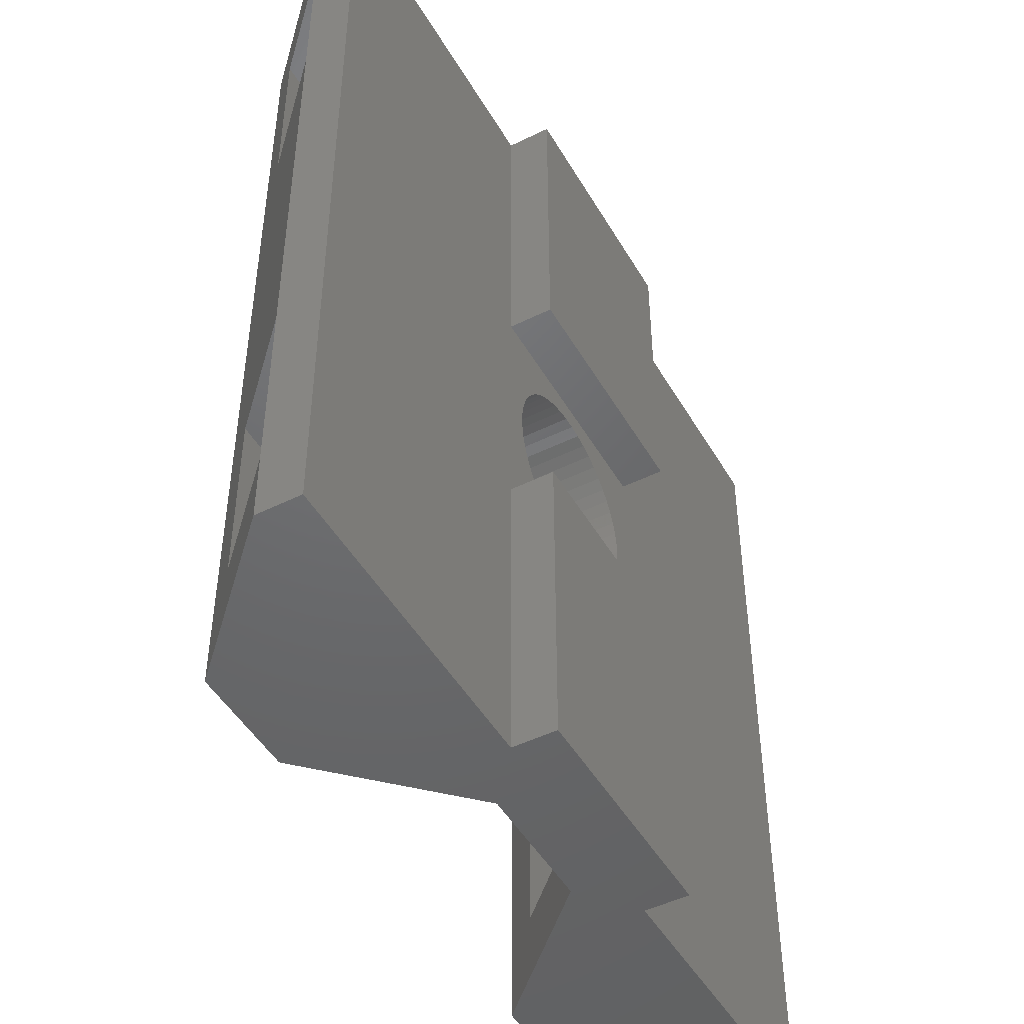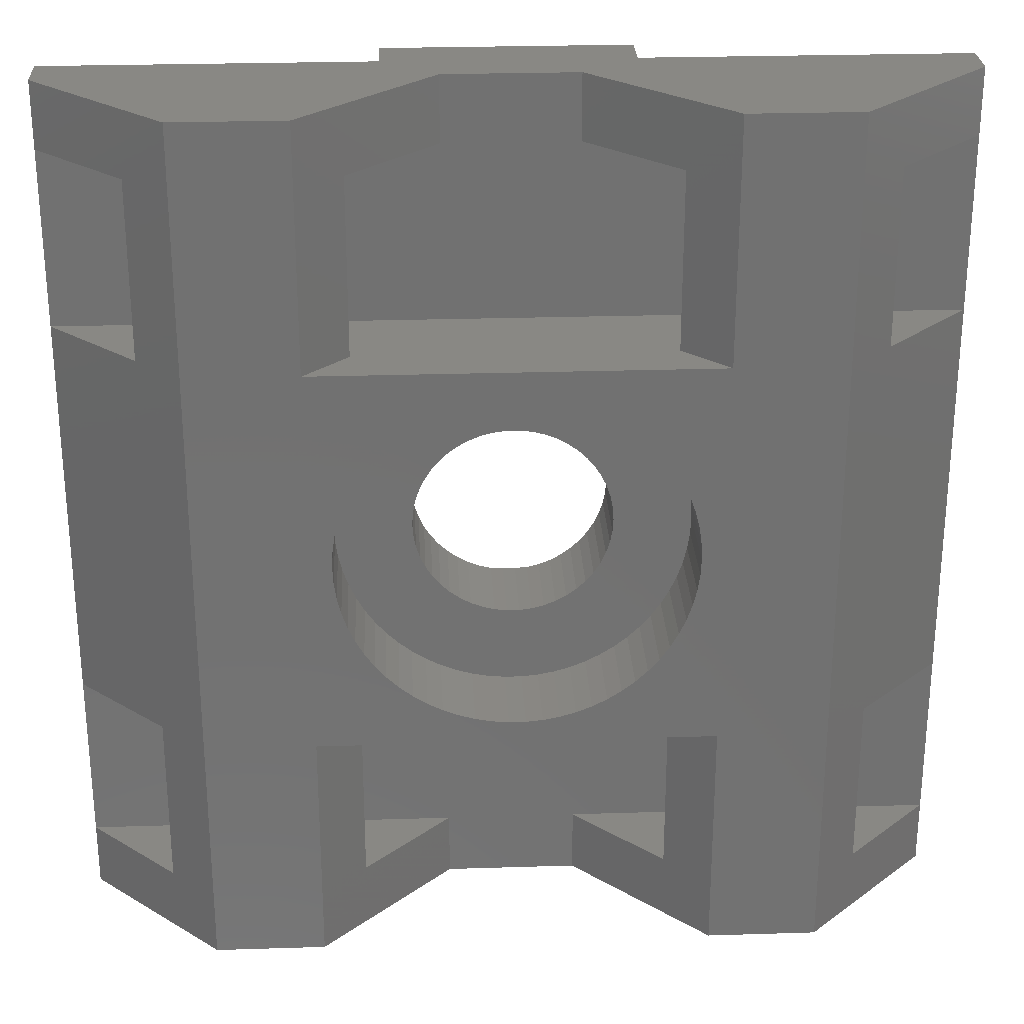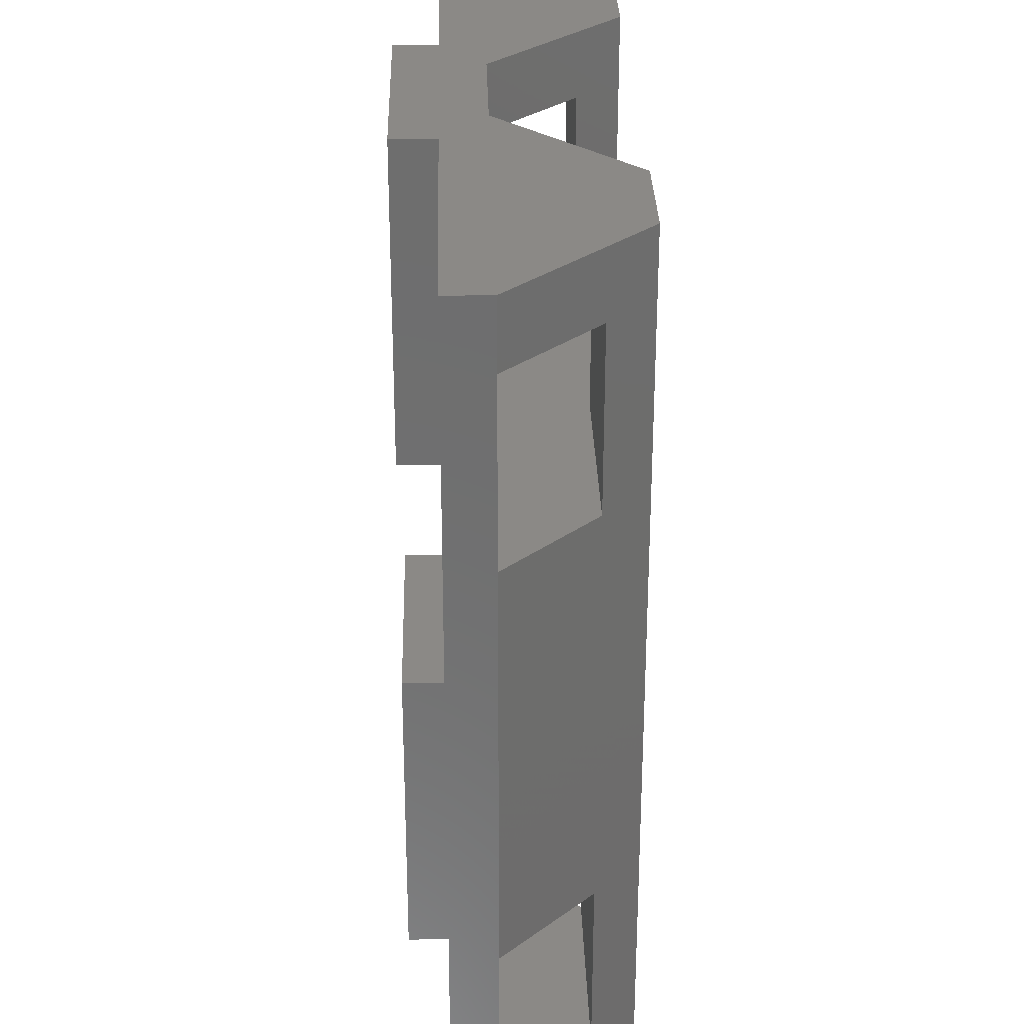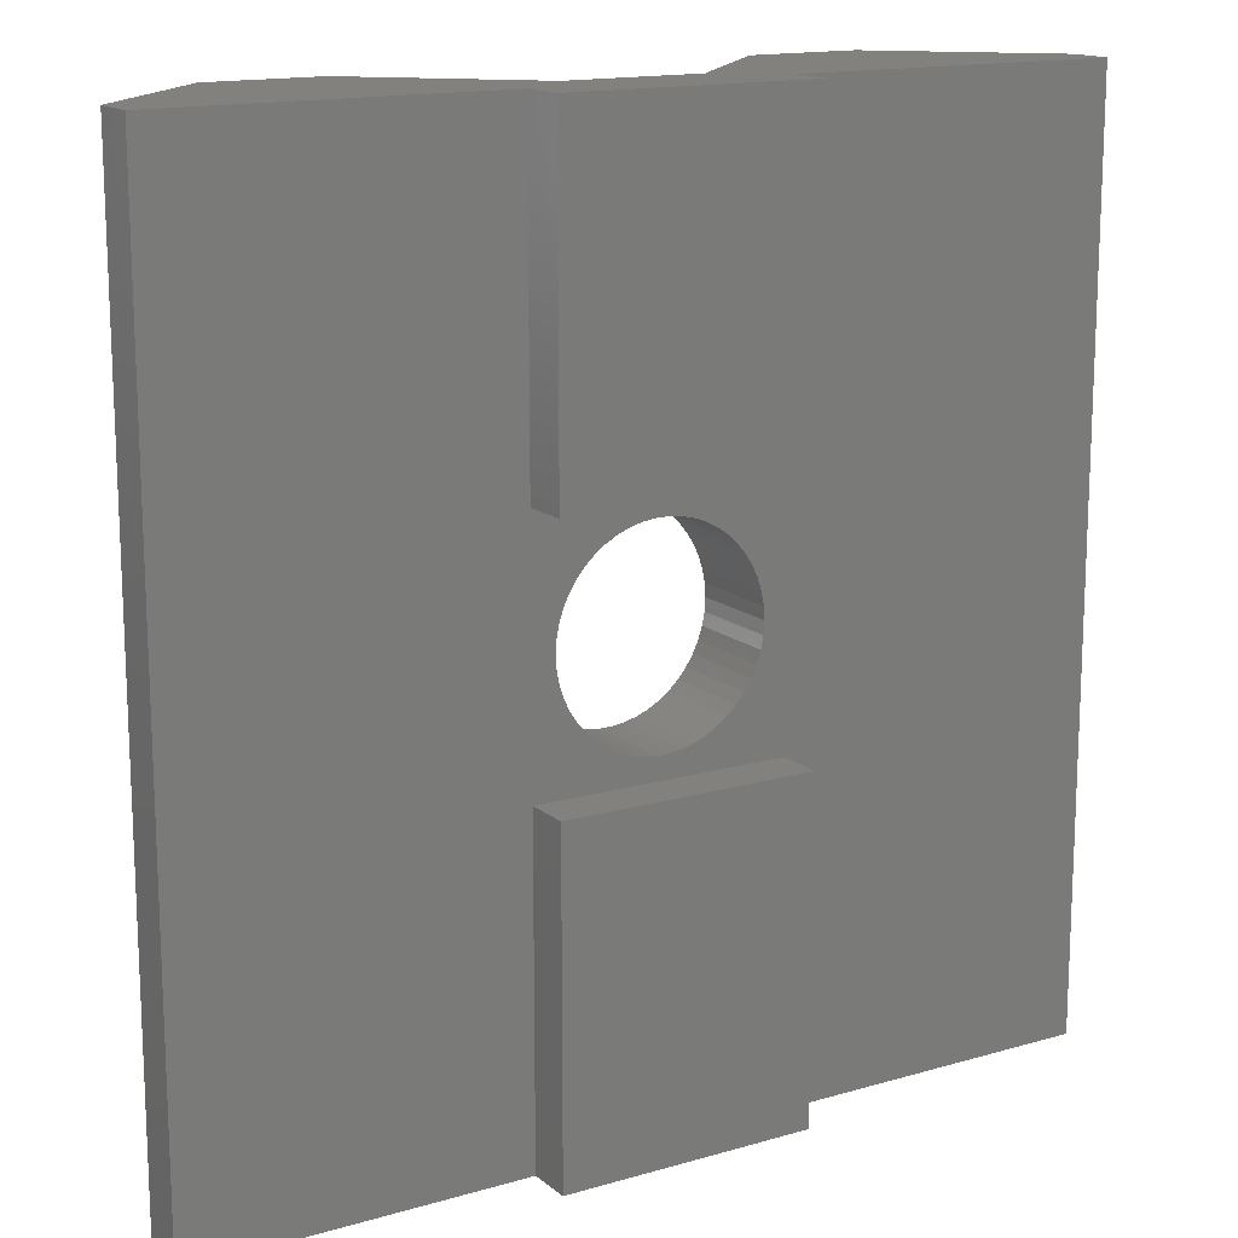
<metadata>
{"format":"stl","ext":"stl","renderer":"f3d","projection":"perspective","resolution":1024,"background":"white","views":[{"elev":-47.8,"azim":119.0,"up":"+Y"},{"elev":26.7,"azim":-2.8,"up":"+Y"},{"elev":29.9,"azim":-91.4,"up":"+Y"},{"elev":15.1,"azim":148.3,"up":"+Y"}]}
</metadata>
<code>
# stl→obj: 300 verts, 616 faces
v 3.982 -0.3802 2
v 4 0 2
v 2.25 9.992e-16 2
v 2.232 -0.282 2
v 3.928 -0.757 2
v 2.179 -0.5596 2
v 3.838 -1.127 2
v 2.092 -0.8283 2
v 3.713 -1.487 2
v 3.555 -1.833 2
v 3.928 0.757 2
v 2.232 0.282 2
v 3.982 0.3802 2
v 2.179 0.5596 2
v 3.838 1.127 2
v 2.092 0.8283 2
v 3.713 1.487 2
v 3.555 1.833 2
v 1.972 1.084 2
v 3.365 2.163 2
v 1.82 1.323 2
v 3.144 2.473 2
v 1.64 1.54 2
v 2.895 2.76 2
v 2.619 3.023 2
v 1.434 1.734 2
v 2.32 3.258 2
v 1.206 1.9 2
v 2 3.464 2
v 0.958 2.036 2
v 1.662 3.639 2
v 1.308 3.78 2
v 0.6953 2.14 2
v 0.943 3.887 2
v 0.4216 2.21 2
v 0.5693 3.959 2
v 0.1413 2.246 2
v 0.1903 3.995 2
v -0.1903 3.995 2
v -0.1413 2.246 2
v -0.5693 3.959 2
v -0.4216 2.21 2
v -0.943 3.887 2
v -0.6953 2.14 2
v -1.308 3.78 2
v -0.958 2.036 2
v -1.662 3.639 2
v -2 3.464 2
v -1.206 1.9 2
v -2.32 3.258 2
v -1.434 1.734 2
v -2.619 3.023 2
v -1.64 1.54 2
v -2.895 2.76 2
v -3.144 2.473 2
v -1.82 1.323 2
v -3.365 2.163 2
v -1.972 1.084 2
v -3.555 1.833 2
v -2.092 0.8283 2
v -3.713 1.487 2
v -3.838 1.127 2
v -2.179 0.5596 2
v -3.928 0.757 2
v -2.232 0.282 2
v -3.982 0.3802 2
v -2.25 -2.755e-16 2
v -4 4.899e-16 2
v -3.982 -0.3802 2
v -2.232 -0.282 2
v -3.928 -0.757 2
v -2.179 -0.5596 2
v -3.838 -1.127 2
v -2.092 -0.8283 2
v -3.713 -1.487 2
v -3.555 -1.833 2
v -1.972 -1.084 2
v -3.365 -2.163 2
v -1.82 -1.323 2
v -3.144 -2.473 2
v -1.64 -1.54 2
v -2.895 -2.76 2
v -2.619 -3.023 2
v -1.434 -1.734 2
v -2.32 -3.258 2
v -1.206 -1.9 2
v -2 -3.464 2
v -0.958 -2.036 2
v -1.662 -3.639 2
v -1.308 -3.78 2
v -0.6953 -2.14 2
v -0.943 -3.887 2
v -0.4216 -2.21 2
v -0.5693 -3.959 2
v -0.1413 -2.246 2
v -0.1903 -3.995 2
v 0.1903 -3.995 2
v 0.1413 -2.246 2
v 0.5693 -3.959 2
v 0.4216 -2.21 2
v 0.943 -3.887 2
v 0.6953 -2.14 2
v 1.308 -3.78 2
v 0.958 -2.036 2
v 1.662 -3.639 2
v 2 -3.464 2
v 1.206 -1.9 2
v 2.32 -3.258 2
v 1.434 -1.734 2
v 2.619 -3.023 2
v 1.64 -1.54 2
v 2.895 -2.76 2
v 3.144 -2.473 2
v 1.82 -1.323 2
v 3.365 -2.163 2
v 1.972 -1.084 2
v 3.982 0.3802 4
v 4 0 4
v 3.928 0.757 4
v 3.838 1.127 4
v 3.713 1.487 4
v 3.555 1.833 4
v 3.365 2.163 4
v 3.144 2.473 4
v 2.895 2.76 4
v 2.619 3.023 4
v 2.32 3.258 4
v 2 3.464 4
v 1.662 3.639 4
v 1.308 3.78 4
v 0.943 3.887 4
v 0.5693 3.959 4
v 0.1903 3.995 4
v -0.1903 3.995 4
v -0.5693 3.959 4
v -0.943 3.887 4
v -1.308 3.78 4
v -1.662 3.639 4
v -2 3.464 4
v -2.32 3.258 4
v -2.619 3.023 4
v -2.895 2.76 4
v -3.144 2.473 4
v -3.365 2.163 4
v -3.555 1.833 4
v -3.713 1.487 4
v -3.838 1.127 4
v -3.928 0.757 4
v -3.982 0.3802 4
v -4 -4.899e-16 4
v -3.982 -0.3802 4
v -3.928 -0.757 4
v -3.838 -1.127 4
v -3.713 -1.487 4
v -3.555 -1.833 4
v -3.365 -2.163 4
v -3.144 -2.473 4
v -2.895 -2.76 4
v -2.619 -3.023 4
v -2.32 -3.258 4
v -2 -3.464 4
v -1.662 -3.639 4
v -1.308 -3.78 4
v -0.943 -3.887 4
v -0.5693 -3.959 4
v -0.1903 -3.995 4
v 0.1903 -3.995 4
v 0.5693 -3.959 4
v 0.943 -3.887 4
v 1.308 -3.78 4
v 1.662 -3.639 4
v 2 -3.464 4
v 2.32 -3.258 4
v 2.619 -3.023 4
v 2.895 -2.76 4
v 3.144 -2.473 4
v 3.365 -2.163 4
v 3.555 -1.833 4
v 3.713 -1.487 4
v 3.838 -1.127 4
v 3.928 -0.757 4
v 3.982 -0.3802 4
v -2.232 0.282 0
v -2.25 -2.755e-16 0
v -2.179 0.5596 0
v -2.092 0.8283 0
v -1.972 1.084 0
v -1.82 1.323 0
v -1.64 1.54 0
v -1.434 1.734 0
v -1.206 1.9 0
v -0.958 2.036 0
v -0.6953 2.14 0
v -0.4216 2.21 0
v -0.1413 2.246 0
v 0.1413 2.246 0
v 0.4216 2.21 0
v 0.6953 2.14 0
v 0.958 2.036 0
v 1.206 1.9 0
v 1.434 1.734 0
v 1.64 1.54 0
v 1.82 1.323 0
v 1.972 1.084 0
v 2.092 0.8283 0
v 2.179 0.5596 0
v 2.232 0.282 0
v 2.25 9.992e-16 0
v 2.232 -0.282 0
v 2.179 -0.5596 0
v 2.092 -0.8283 0
v 1.972 -1.084 0
v 1.82 -1.323 0
v 1.64 -1.54 0
v 1.434 -1.734 0
v 1.206 -1.9 0
v 0.958 -2.036 0
v 0.6953 -2.14 0
v 0.4216 -2.21 0
v 0.1413 -2.246 0
v -0.1413 -2.246 0
v -0.4216 -2.21 0
v -0.6953 -2.14 0
v -0.958 -2.036 0
v -1.206 -1.9 0
v -1.434 -1.734 0
v -1.64 -1.54 0
v -1.82 -1.323 0
v -1.972 -1.084 0
v -2.092 -0.8283 0
v -2.179 -0.5596 0
v -2.232 -0.282 0
v -3.5 -8.5 3
v -1.5 -8.5 1
v -8 -8.5 3
v -10 -8.5 1
v 1.5 -8.5 1
v 3.5 -8.5 3
v 10 -8.5 1
v 8 -8.5 3
v -3.5 -4.5 3
v -8 -4.5 3
v 3.5 -4.5 3
v 8 -4.5 3
v -3.5 8.5 3
v -3.5 4.5 3
v -8 8.5 3
v -8 4.5 3
v 3.5 4.5 3
v 3.5 8.5 3
v 8 4.5 3
v 8 8.5 3
v -1.5 8.5 1
v -10 8.5 1
v 1.5 8.5 1
v 10 8.5 1
v -1.5 -10 1
v 1.5 -10 1
v -10 -4.5 1
v 10 -4.5 1
v -4.5 -10 4
v -4.5 -4.5 4
v -4.5 4.5 4
v 4.5 4.5 4
v -10 4.5 1
v 10 4.5 1
v -4.5 10 4
v -1.5 10 1
v 4.5 10 4
v 1.5 10 1
v 7 10 4
v 10 10 1
v 2.75 10 0
v 10 10 0
v -2.75 10 0
v -2.75 10 -1
v 2.75 10 -1
v -10 10 0
v -10 10 1
v -7 10 4
v 4.5 -4.5 4
v -7 -10 4
v 7 -10 4
v 4.5 -10 4
v 2.75 2.75 0
v -2.75 2.75 0
v 2.75 2.75 -1
v -2.75 2.75 -1
v -2.75 -2.75 0
v 2.75 -2.75 0
v -2.75 -2.75 -1
v 2.75 -2.75 -1
v -2.75 -10 -1
v -2.75 -10 0
v 2.75 -10 -1
v 2.75 -10 0
v -10 -10 0
v 10 -10 0
v -10 -10 1
v 10 -10 1
f 1 2 3
f 4 1 3
f 4 5 1
f 4 6 5
f 5 6 7
f 7 6 8
f 9 8 10
f 9 7 8
f 11 12 13
f 11 14 12
f 11 15 14
f 14 15 16
f 16 15 17
f 18 16 17
f 18 19 16
f 18 20 19
f 19 20 21
f 21 20 22
f 23 22 24
f 25 23 24
f 25 26 23
f 25 27 26
f 26 27 28
f 28 27 29
f 30 29 31
f 32 30 31
f 32 33 30
f 32 34 33
f 33 34 35
f 35 34 36
f 37 36 38
f 39 37 38
f 39 40 37
f 39 41 40
f 40 41 42
f 42 41 43
f 44 43 45
f 46 45 47
f 48 46 47
f 48 49 46
f 48 50 49
f 49 50 51
f 51 50 52
f 53 52 54
f 55 53 54
f 55 56 53
f 55 57 56
f 56 57 58
f 58 57 59
f 60 59 61
f 62 60 61
f 62 63 60
f 62 64 63
f 63 64 65
f 65 64 66
f 67 66 68
f 69 67 68
f 69 70 67
f 69 71 70
f 70 71 72
f 72 71 73
f 74 73 75
f 76 74 75
f 76 77 74
f 76 78 77
f 77 78 79
f 79 78 80
f 81 80 82
f 83 81 82
f 83 84 81
f 83 85 84
f 84 85 86
f 86 85 87
f 88 87 89
f 90 88 89
f 90 91 88
f 90 92 91
f 91 92 93
f 93 92 94
f 95 94 96
f 97 95 96
f 97 98 95
f 97 99 98
f 98 99 100
f 100 99 101
f 102 101 103
f 104 103 105
f 106 104 105
f 106 107 104
f 106 108 107
f 107 108 109
f 109 108 110
f 111 110 112
f 113 111 112
f 113 114 111
f 113 115 114
f 114 115 116
f 116 115 10
f 8 116 10
f 21 22 23
f 28 29 30
f 35 36 37
f 42 43 44
f 44 45 46
f 51 52 53
f 58 59 60
f 65 66 67
f 72 73 74
f 79 80 81
f 86 87 88
f 93 94 95
f 100 101 102
f 102 103 104
f 109 110 111
f 12 3 13
f 13 3 2
f 117 13 118
f 117 11 13
f 117 119 11
f 11 119 15
f 15 119 120
f 17 120 121
f 18 121 122
f 20 122 123
f 22 123 124
f 24 124 125
f 25 125 126
f 27 126 127
f 29 127 128
f 31 128 129
f 32 129 130
f 34 130 131
f 36 131 132
f 38 132 133
f 39 133 134
f 41 134 135
f 43 135 136
f 45 136 137
f 47 137 138
f 48 138 139
f 50 139 140
f 52 140 141
f 54 141 142
f 55 142 143
f 57 143 144
f 59 144 145
f 61 145 146
f 62 146 147
f 64 147 148
f 66 148 149
f 68 149 150
f 69 150 151
f 71 151 152
f 73 152 153
f 75 153 154
f 76 154 155
f 78 155 156
f 80 156 157
f 82 157 158
f 83 158 159
f 85 159 160
f 87 160 161
f 89 161 162
f 90 162 163
f 92 163 164
f 94 164 165
f 96 165 166
f 97 166 167
f 99 167 168
f 101 168 169
f 103 169 170
f 105 170 171
f 106 171 172
f 108 172 173
f 110 173 174
f 112 174 175
f 113 175 176
f 115 176 177
f 10 177 178
f 9 178 179
f 7 179 180
f 5 180 181
f 1 181 182
f 2 182 118
f 13 2 118
f 15 120 17
f 17 121 18
f 18 122 20
f 20 123 22
f 22 124 24
f 24 125 25
f 25 126 27
f 27 127 29
f 29 128 31
f 31 129 32
f 32 130 34
f 34 131 36
f 36 132 38
f 38 133 39
f 39 134 41
f 41 135 43
f 43 136 45
f 45 137 47
f 47 138 48
f 48 139 50
f 50 140 52
f 52 141 54
f 54 142 55
f 55 143 57
f 57 144 59
f 59 145 61
f 61 146 62
f 62 147 64
f 64 148 66
f 66 149 68
f 68 150 69
f 69 151 71
f 71 152 73
f 73 153 75
f 75 154 76
f 76 155 78
f 78 156 80
f 80 157 82
f 82 158 83
f 83 159 85
f 85 160 87
f 87 161 89
f 89 162 90
f 90 163 92
f 92 164 94
f 94 165 96
f 96 166 97
f 97 167 99
f 99 168 101
f 101 169 103
f 103 170 105
f 105 171 106
f 106 172 108
f 108 173 110
f 110 174 112
f 112 175 113
f 113 176 115
f 115 177 10
f 10 178 9
f 9 179 7
f 7 180 5
f 5 181 1
f 1 182 2
f 183 65 184
f 183 63 65
f 183 185 63
f 63 185 60
f 60 185 186
f 58 186 187
f 56 187 188
f 53 188 189
f 51 189 190
f 49 190 191
f 46 191 192
f 44 192 193
f 42 193 194
f 40 194 195
f 37 195 196
f 35 196 197
f 33 197 198
f 30 198 199
f 28 199 200
f 26 200 201
f 23 201 202
f 21 202 203
f 19 203 204
f 16 204 205
f 14 205 206
f 12 206 207
f 3 207 208
f 4 208 209
f 6 209 210
f 8 210 211
f 116 211 212
f 114 212 213
f 111 213 214
f 109 214 215
f 107 215 216
f 104 216 217
f 102 217 218
f 100 218 219
f 98 219 220
f 95 220 221
f 93 221 222
f 91 222 223
f 88 223 224
f 86 224 225
f 84 225 226
f 81 226 227
f 79 227 228
f 77 228 229
f 74 229 230
f 72 230 231
f 70 231 232
f 67 232 184
f 65 67 184
f 60 186 58
f 58 187 56
f 56 188 53
f 53 189 51
f 51 190 49
f 49 191 46
f 46 192 44
f 44 193 42
f 42 194 40
f 40 195 37
f 37 196 35
f 35 197 33
f 33 198 30
f 30 199 28
f 28 200 26
f 26 201 23
f 23 202 21
f 21 203 19
f 19 204 16
f 16 205 14
f 14 206 12
f 12 207 3
f 3 208 4
f 4 209 6
f 6 210 8
f 8 211 116
f 116 212 114
f 114 213 111
f 111 214 109
f 109 215 107
f 107 216 104
f 104 217 102
f 102 218 100
f 100 219 98
f 98 220 95
f 95 221 93
f 93 222 91
f 91 223 88
f 88 224 86
f 86 225 84
f 84 226 81
f 81 227 79
f 79 228 77
f 77 229 74
f 74 230 72
f 72 231 70
f 70 232 67
f 233 234 235
f 235 234 236
f 237 238 239
f 239 238 240
f 241 233 242
f 242 233 235
f 238 243 240
f 240 243 244
f 245 246 247
f 247 246 248
f 249 250 251
f 251 250 252
f 245 247 253
f 253 247 254
f 255 256 250
f 250 256 252
f 257 258 234
f 234 258 237
f 259 237 260
f 259 234 237
f 259 236 234
f 237 239 260
f 234 233 257
f 257 233 261
f 261 233 262
f 262 233 241
f 263 264 246
f 246 264 249
f 265 249 266
f 265 246 249
f 265 248 246
f 249 251 266
f 246 245 263
f 263 245 267
f 267 245 268
f 268 245 253
f 249 264 250
f 250 264 269
f 270 250 269
f 270 255 250
f 269 271 270
f 270 271 272
f 273 272 274
f 273 270 272
f 273 275 270
f 273 276 275
f 273 277 276
f 278 279 275
f 275 279 268
f 270 275 268
f 280 267 279
f 279 267 268
f 182 281 118
f 182 181 281
f 281 181 180
f 179 281 180
f 179 178 281
f 281 178 177
f 176 281 177
f 176 175 281
f 281 175 174
f 173 281 174
f 173 172 281
f 281 172 171
f 170 281 171
f 170 169 281
f 281 169 168
f 167 281 168
f 167 166 281
f 281 166 262
f 262 166 165
f 164 262 165
f 164 163 262
f 262 163 162
f 161 262 162
f 161 160 262
f 262 160 159
f 158 262 159
f 158 157 262
f 262 157 156
f 155 262 156
f 155 154 262
f 262 154 153
f 152 262 153
f 152 151 262
f 262 151 150
f 282 150 263
f 280 263 267
f 280 282 263
f 150 149 263
f 263 149 148
f 147 263 148
f 147 146 263
f 263 146 145
f 144 263 145
f 144 143 263
f 263 143 142
f 141 263 142
f 141 140 263
f 263 140 139
f 138 263 139
f 138 137 263
f 263 137 136
f 135 263 136
f 135 134 263
f 263 134 133
f 264 133 132
f 131 264 132
f 131 130 264
f 264 130 129
f 128 264 129
f 128 127 264
f 264 127 126
f 125 264 126
f 125 124 264
f 264 124 123
f 122 264 123
f 122 121 264
f 264 121 120
f 119 264 120
f 119 117 264
f 264 117 118
f 283 118 281
f 284 283 281
f 263 133 264
f 269 264 271
f 271 264 283
f 283 264 118
f 261 262 282
f 282 262 150
f 237 258 238
f 238 258 284
f 281 238 284
f 281 243 238
f 281 262 243
f 243 262 241
f 260 241 259
f 260 243 241
f 260 244 243
f 241 242 259
f 270 268 255
f 255 268 253
f 266 253 265
f 266 255 253
f 266 256 255
f 253 254 265
f 285 286 287
f 287 286 288
f 289 290 291
f 291 290 292
f 286 275 288
f 288 275 276
f 291 293 289
f 289 293 294
f 287 288 277
f 277 288 276
f 291 292 293
f 293 292 295
f 287 277 285
f 285 277 273
f 290 296 292
f 292 296 295
f 232 289 184
f 232 231 289
f 289 231 230
f 229 289 230
f 229 228 289
f 289 228 227
f 226 289 227
f 226 225 289
f 289 225 224
f 223 289 224
f 223 222 289
f 289 222 221
f 220 289 221
f 220 290 289
f 220 219 290
f 290 219 218
f 217 290 218
f 217 216 290
f 290 216 215
f 214 290 215
f 214 213 290
f 290 213 212
f 211 290 212
f 211 210 290
f 290 210 209
f 208 290 209
f 208 285 290
f 208 207 285
f 285 207 206
f 205 285 206
f 205 204 285
f 285 204 203
f 202 285 203
f 202 201 285
f 285 201 200
f 199 285 200
f 199 198 285
f 285 198 197
f 196 285 197
f 196 195 285
f 285 195 286
f 286 195 194
f 193 286 194
f 193 192 286
f 286 192 191
f 190 286 191
f 190 189 286
f 286 189 188
f 187 286 188
f 187 186 286
f 286 186 185
f 183 286 185
f 183 184 286
f 286 184 289
f 297 289 294
f 297 286 289
f 297 278 286
f 286 278 275
f 273 274 285
f 285 274 298
f 290 298 296
f 290 285 298
f 236 299 235
f 235 299 282
f 242 282 248
f 265 242 248
f 265 259 242
f 282 280 248
f 248 280 247
f 247 280 279
f 254 247 279
f 242 235 282
f 283 284 300
f 300 284 258
f 296 258 257
f 294 257 299
f 297 294 299
f 300 258 296
f 298 300 296
f 261 282 257
f 257 282 299
f 293 295 294
f 294 295 296
f 257 294 296
f 260 251 244
f 260 266 251
f 252 271 251
f 252 272 271
f 252 256 272
f 271 283 251
f 251 283 244
f 244 283 240
f 240 283 300
f 239 240 300
f 300 298 239
f 239 298 260
f 260 298 274
f 266 274 256
f 266 260 274
f 274 272 256
f 279 278 254
f 254 278 265
f 265 278 297
f 259 297 236
f 259 265 297
f 297 299 236

</code>
